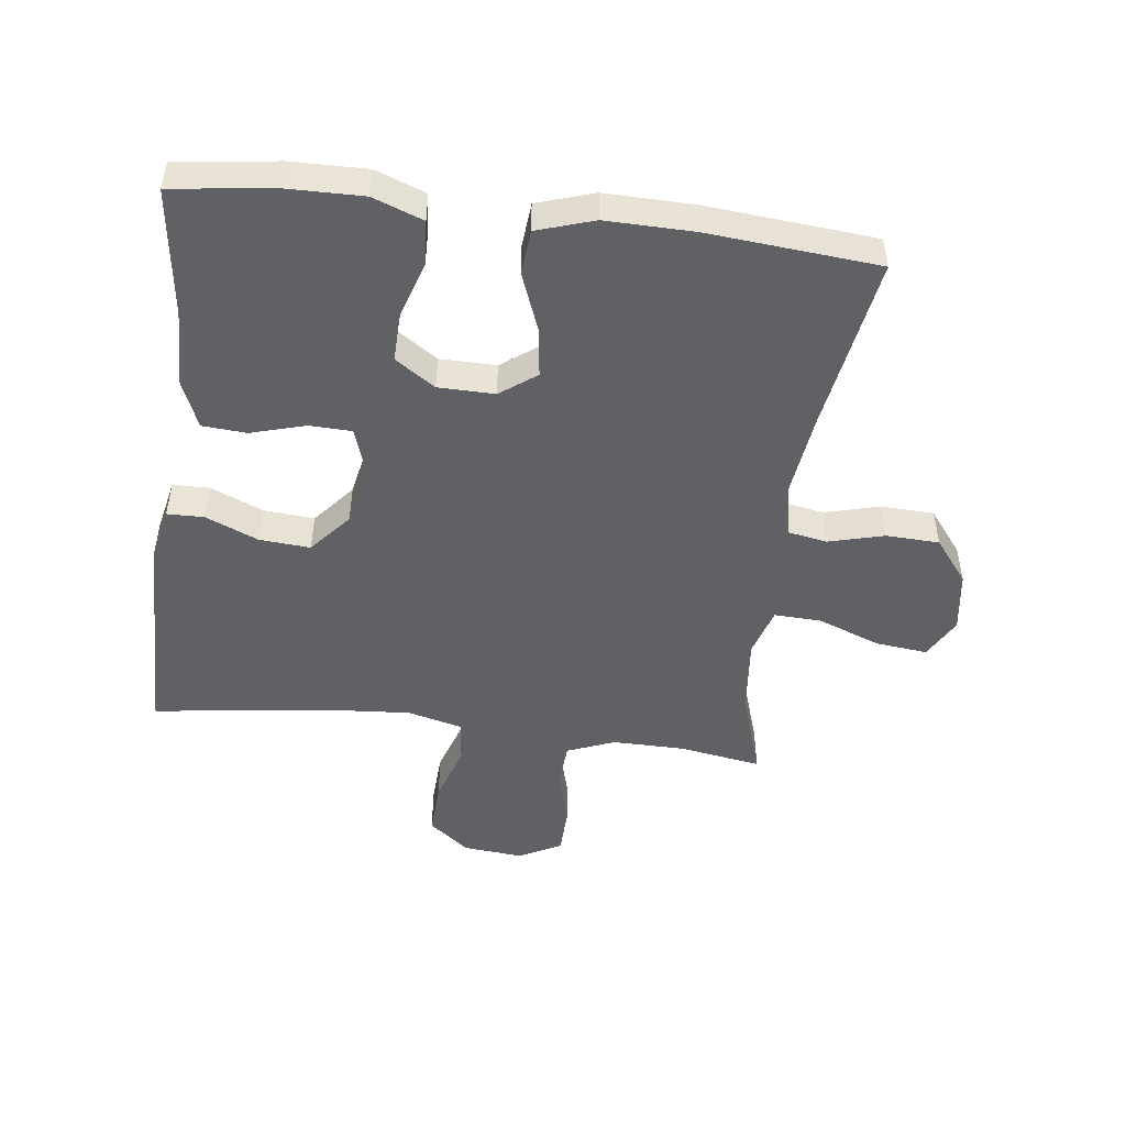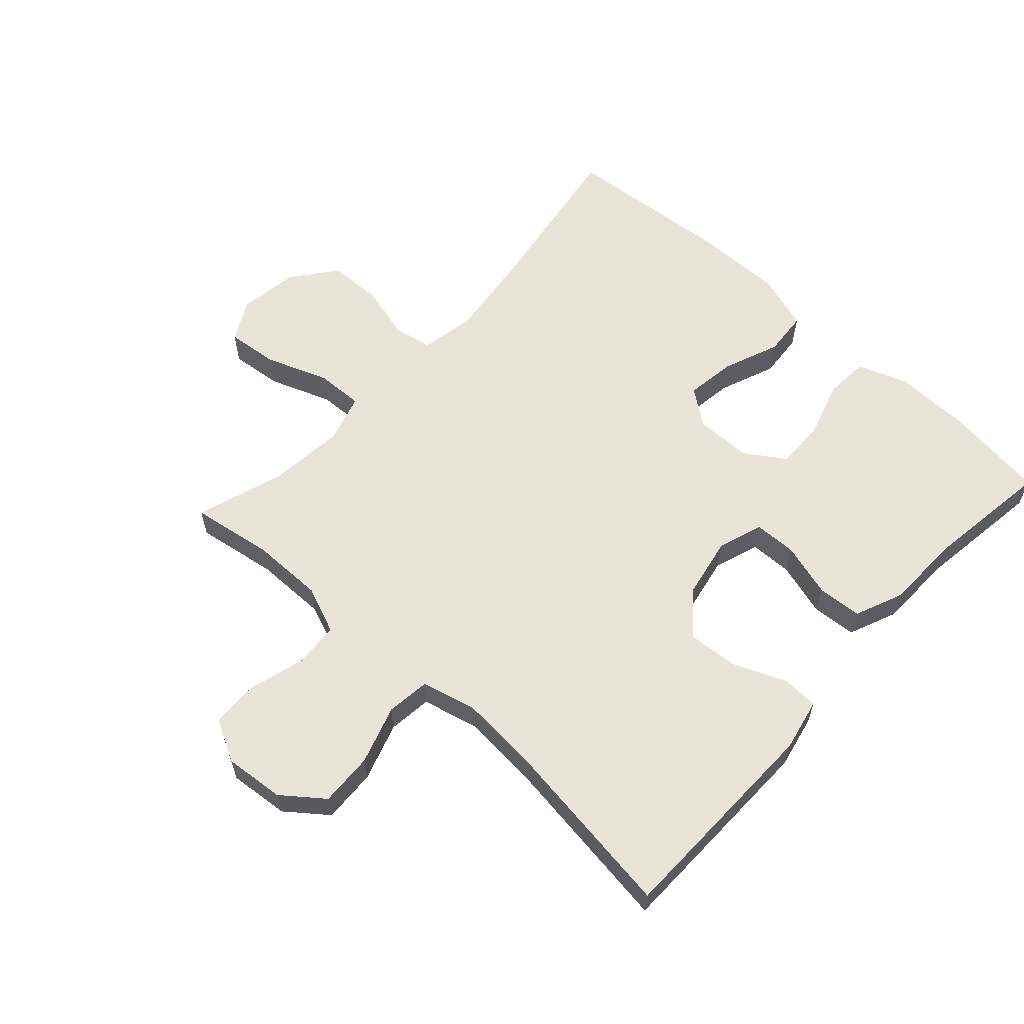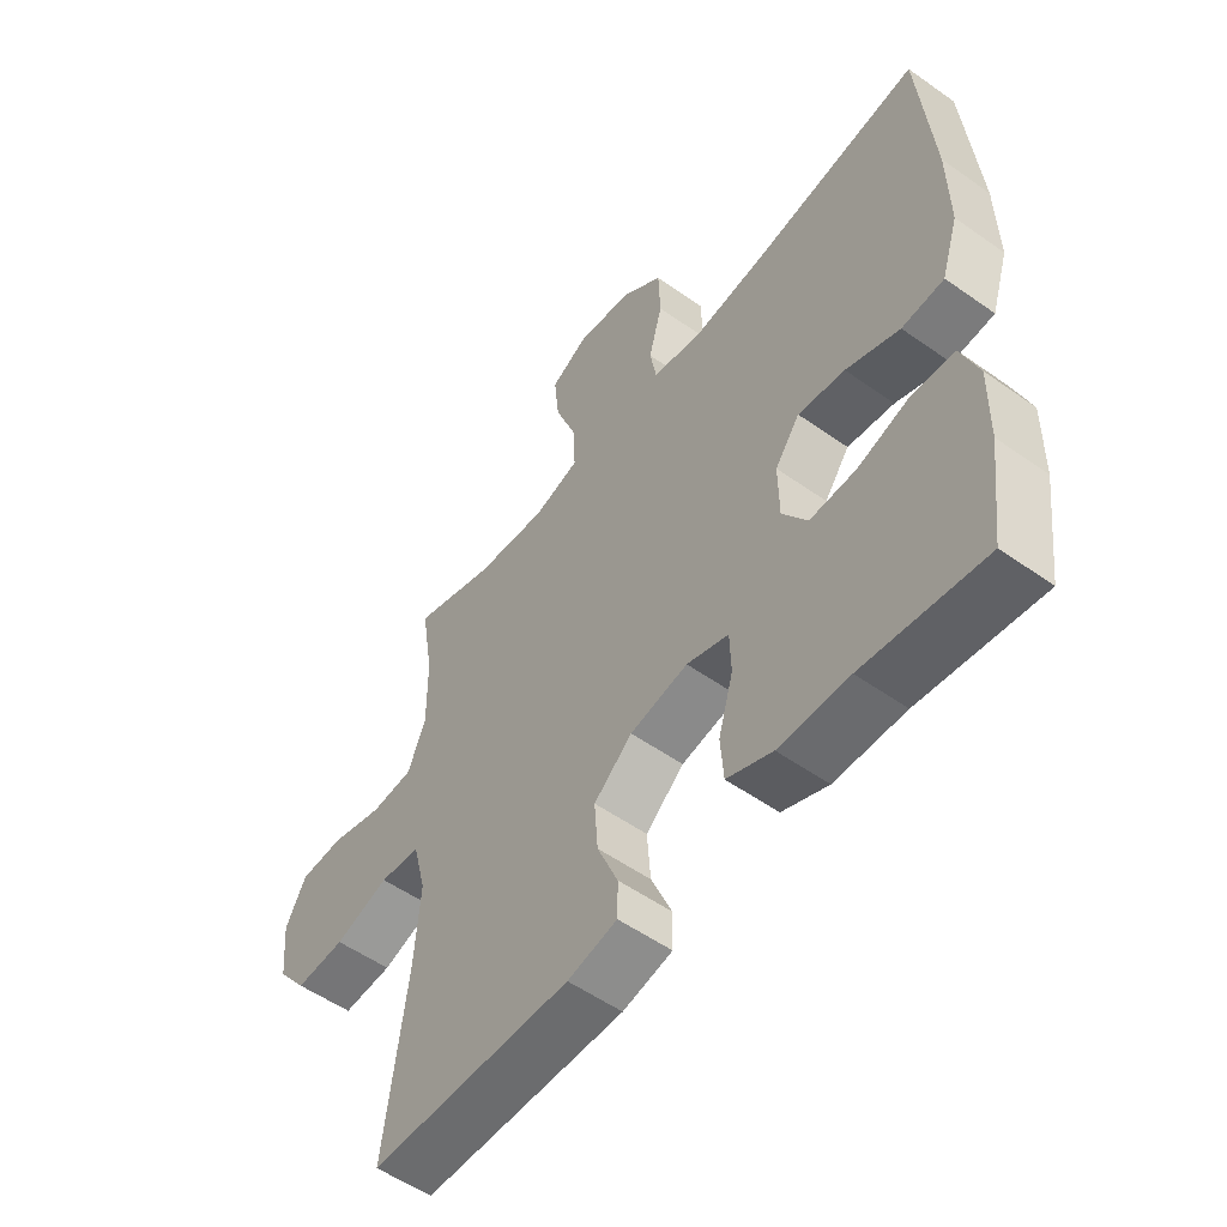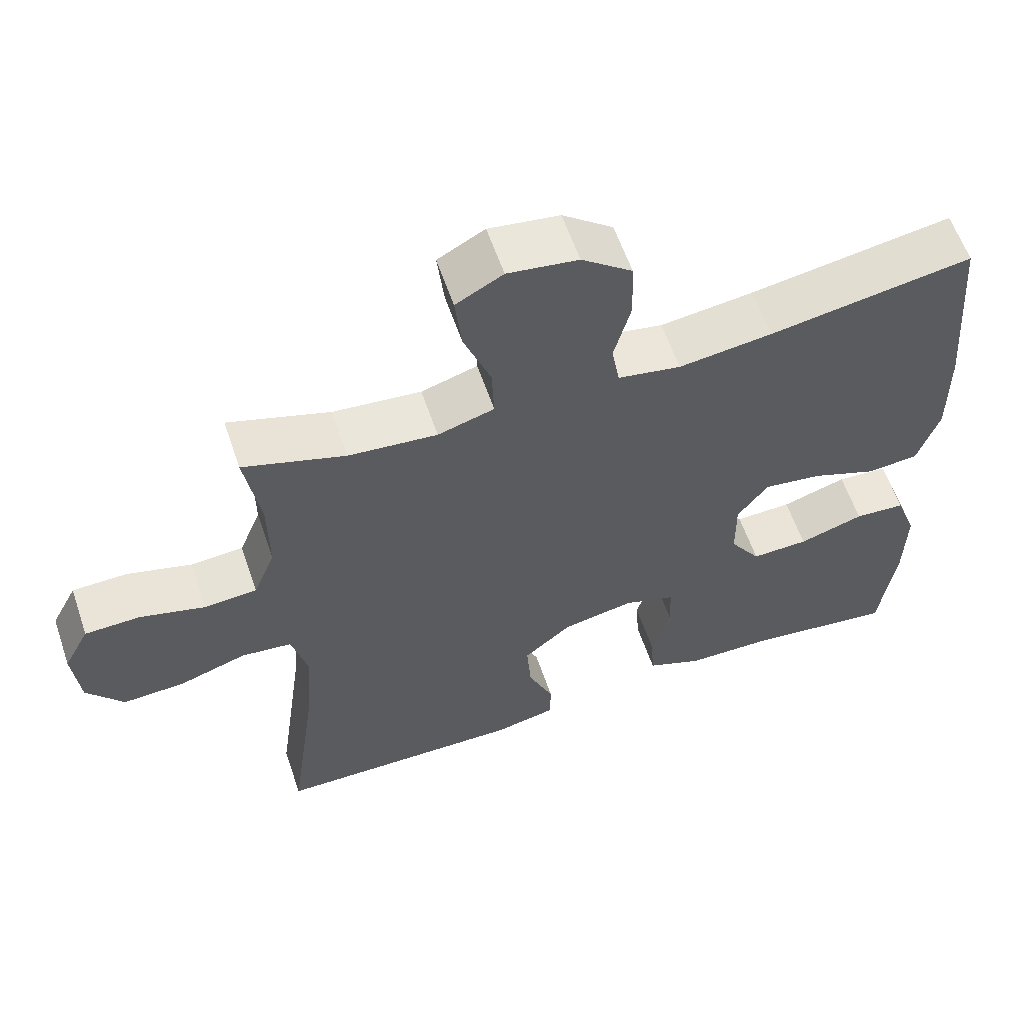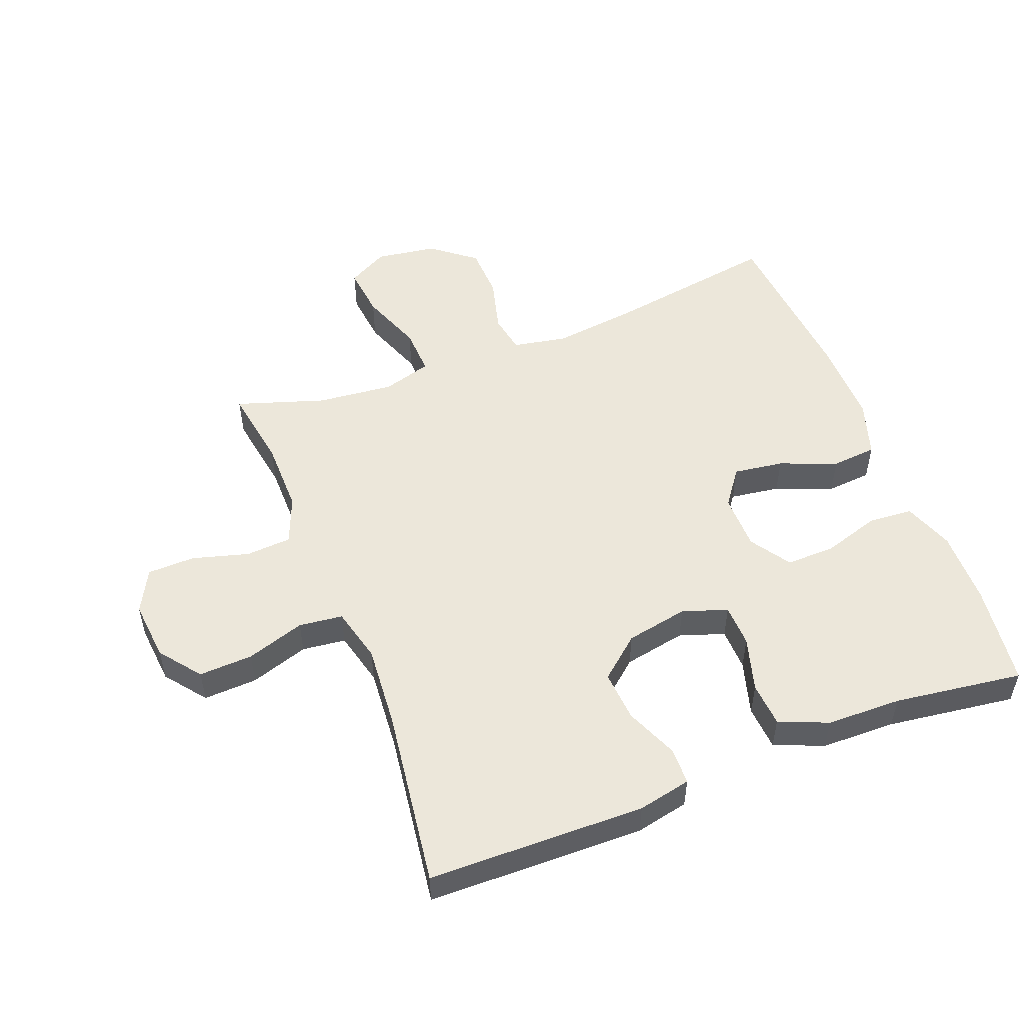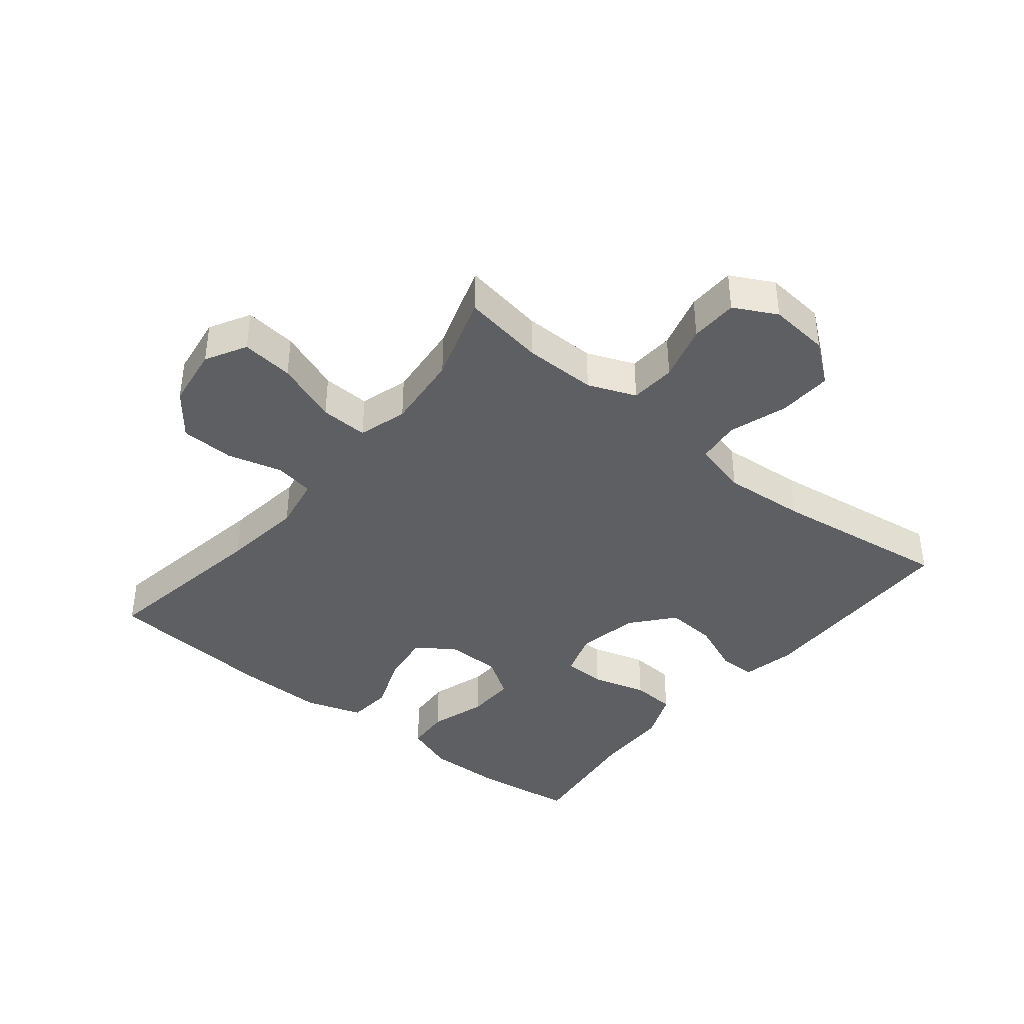
<metadata>
{"format":"obj","ext":"obj","renderer":"f3d","projection":"perspective","resolution":1024,"background":"white","views":[{"elev":-48.8,"azim":-97.2,"up":"+Y"},{"elev":60.3,"azim":132.6,"up":"+Y"},{"elev":-54.3,"azim":-126.9,"up":"+Z"},{"elev":59.8,"azim":161.2,"up":"+Z"},{"elev":52.2,"azim":158.9,"up":"+Y"},{"elev":-39.7,"azim":51.0,"up":"+Y"}]}
</metadata>
<code>
v -0.5 0.07 0.5
v -0.222 0.07 0.455
v -0.094 0.07 0.439
v -0.008 0.07 0.455
v 0.003 0.07 0.517
v -0.02 0.07 0.604
v -0.017 0.07 0.688
v 0.052 0.07 0.742
v 0.148 0.07 0.756
v 0.212 0.07 0.721
v 0.203 0.07 0.639
v 0.166 0.07 0.541
v 0.163 0.07 0.466
v 0.24 0.07 0.443
v 0.361 0.07 0.455
v 0.5 0.07 0.5
v 0.479 0.07 0.371
v 0.478 0.07 0.256
v 0.508 0.07 0.181
v 0.58 0.07 0.176
v 0.669 0.07 0.201
v 0.744 0.07 0.199
v 0.779 0.07 0.132
v 0.77 0.07 0.037
v 0.72 0.07 -0.027
v 0.635 0.07 -0.023
v 0.543 0.07 0.007
v 0.474 0.07 -0.001
v 0.452 0.07 -0.088
v 0.462 0.07 -0.219
v 0.5 0.07 -0.5
v 0.158 0.07 -0.505
v 0.074 0.07 -0.487
v 0.073 0.07 -0.429
v 0.108 0.07 -0.346
v 0.114 0.07 -0.266
v 0.049 0.07 -0.211
v -0.049 0.07 -0.192
v -0.12 0.07 -0.216
v -0.122 0.07 -0.283
v -0.097 0.07 -0.369
v -0.102 0.07 -0.439
v -0.179 0.07 -0.471
v -0.297 0.07 -0.473
v -0.5 0.07 -0.5
v -0.521 0.07 -0.339
v -0.523 0.07 -0.22
v -0.494 0.07 -0.141
v -0.424 0.07 -0.136
v -0.335 0.07 -0.164
v -0.257 0.07 -0.166
v -0.215 0.07 -0.103
v -0.214 0.07 -0.014
v -0.256 0.07 0.043
v -0.335 0.07 0.032
v -0.425 0.07 -0.003
v -0.496 0.07 0.003
v -0.525 0.07 0.093
v -0.523 0.07 0.232
v -0.5 0 0.5
v -0.222 0 0.455
v -0.094 0 0.439
v -0.008 0 0.455
v 0.003 0 0.517
v -0.02 0 0.604
v -0.017 0 0.688
v 0.052 0 0.742
v 0.148 0 0.756
v 0.212 0 0.721
v 0.203 0 0.639
v 0.166 0 0.541
v 0.163 0 0.466
v 0.24 0 0.443
v 0.361 0 0.455
v 0.5 0 0.5
v 0.479 0 0.371
v 0.478 0 0.256
v 0.508 0 0.181
v 0.58 0 0.176
v 0.669 0 0.201
v 0.744 0 0.199
v 0.779 0 0.132
v 0.77 0 0.037
v 0.72 0 -0.027
v 0.635 0 -0.023
v 0.543 0 0.007
v 0.474 0 -0.001
v 0.452 0 -0.088
v 0.462 0 -0.219
v 0.5 0 -0.5
v 0.158 0 -0.505
v 0.074 0 -0.487
v 0.073 0 -0.429
v 0.108 0 -0.346
v 0.114 0 -0.266
v 0.049 0 -0.211
v -0.049 0 -0.192
v -0.12 0 -0.216
v -0.122 0 -0.283
v -0.097 0 -0.369
v -0.102 0 -0.439
v -0.179 0 -0.471
v -0.297 0 -0.473
v -0.5 0 -0.5
v -0.521 0 -0.339
v -0.523 0 -0.22
v -0.494 0 -0.141
v -0.424 0 -0.136
v -0.335 0 -0.164
v -0.257 0 -0.166
v -0.215 0 -0.103
v -0.214 0 -0.014
v -0.256 0 0.043
v -0.335 0 0.032
v -0.425 0 -0.003
v -0.496 0 0.003
v -0.525 0 0.093
v -0.523 0 0.232
f 59 1 2
f 58 59 2
f 57 58 2
f 56 57 2
f 55 56 2
f 54 55 2 3
f 53 54 3 4
f 52 53 4
f 48 49 50
f 47 48 50
f 46 47 50
f 45 46 50
f 44 45 50
f 44 50 51
f 43 44 51
f 42 43 51
f 41 42 51
f 40 41 51
f 39 40 51 52
f 33 34 35
f 32 33 35
f 31 32 35
f 30 31 35
f 29 30 35 36
f 28 29 36 37
f 25 26 27
f 24 25 27
f 23 24 27
f 22 23 27
f 21 22 27
f 20 21 27
f 19 20 27 28
f 28 37 38
f 19 28 38
f 18 19 38
f 15 16 17
f 38 39 52
f 18 38 52
f 17 18 52
f 15 17 52
f 14 15 52
f 10 11 12
f 9 10 12
f 8 9 12
f 7 8 12
f 6 7 12
f 5 6 12
f 13 14 52 4
f 4 5 12 13
f 61 60 118
f 61 118 117
f 61 117 116
f 61 116 115
f 61 115 114
f 62 61 114 113
f 63 62 113 112
f 63 112 111
f 109 108 107
f 109 107 106
f 109 106 105
f 109 105 104
f 109 104 103
f 110 109 103
f 110 103 102
f 110 102 101
f 110 101 100
f 110 100 99
f 111 110 99 98
f 94 93 92
f 94 92 91
f 94 91 90
f 94 90 89
f 95 94 89 88
f 96 95 88 87
f 86 85 84
f 86 84 83
f 86 83 82
f 86 82 81
f 86 81 80
f 86 80 79
f 87 86 79 78
f 97 96 87
f 97 87 78
f 97 78 77
f 76 75 74
f 111 98 97
f 111 97 77
f 111 77 76
f 111 76 74
f 111 74 73
f 71 70 69
f 71 69 68
f 71 68 67
f 71 67 66
f 71 66 65
f 71 65 64
f 63 111 73 72
f 72 71 64 63
f 1 60 61 2
f 2 61 62 3
f 3 62 63 4
f 4 63 64 5
f 5 64 65 6
f 6 65 66 7
f 7 66 67 8
f 8 67 68 9
f 9 68 69 10
f 10 69 70 11
f 11 70 71 12
f 12 71 72 13
f 13 72 73 14
f 14 73 74 15
f 15 74 75 16
f 16 75 76 17
f 17 76 77 18
f 18 77 78 19
f 19 78 79 20
f 20 79 80 21
f 21 80 81 22
f 22 81 82 23
f 23 82 83 24
f 24 83 84 25
f 25 84 85 26
f 26 85 86 27
f 27 86 87 28
f 28 87 88 29
f 29 88 89 30
f 30 89 90 31
f 31 90 91 32
f 32 91 92 33
f 33 92 93 34
f 34 93 94 35
f 35 94 95 36
f 36 95 96 37
f 37 96 97 38
f 38 97 98 39
f 39 98 99 40
f 40 99 100 41
f 41 100 101 42
f 42 101 102 43
f 43 102 103 44
f 44 103 104 45
f 45 104 105 46
f 46 105 106 47
f 47 106 107 48
f 48 107 108 49
f 49 108 109 50
f 50 109 110 51
f 51 110 111 52
f 52 111 112 53
f 53 112 113 54
f 54 113 114 55
f 55 114 115 56
f 56 115 116 57
f 57 116 117 58
f 58 117 118 59
f 59 118 60 1

</code>
